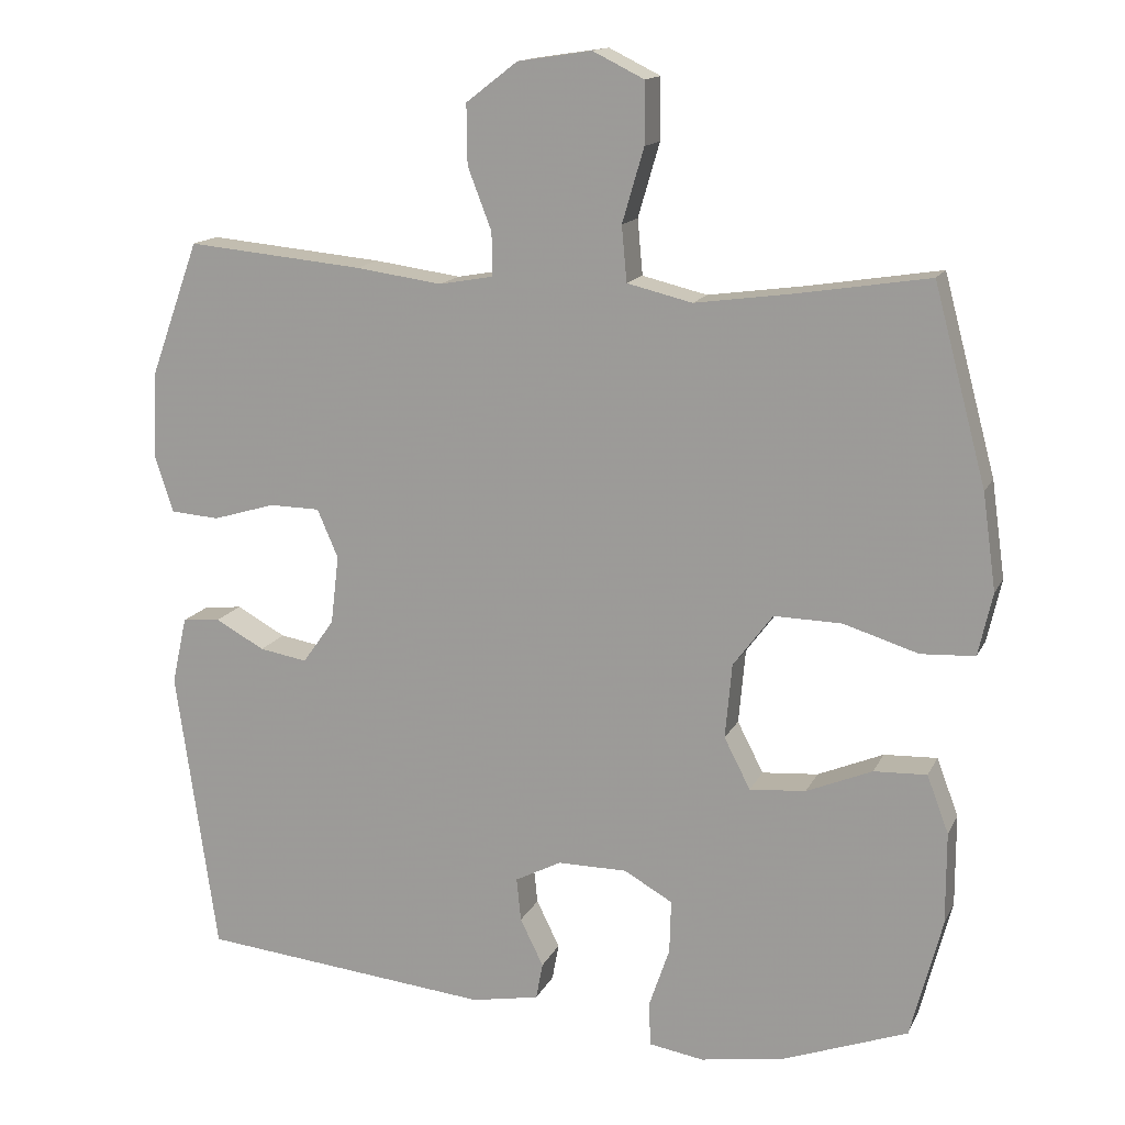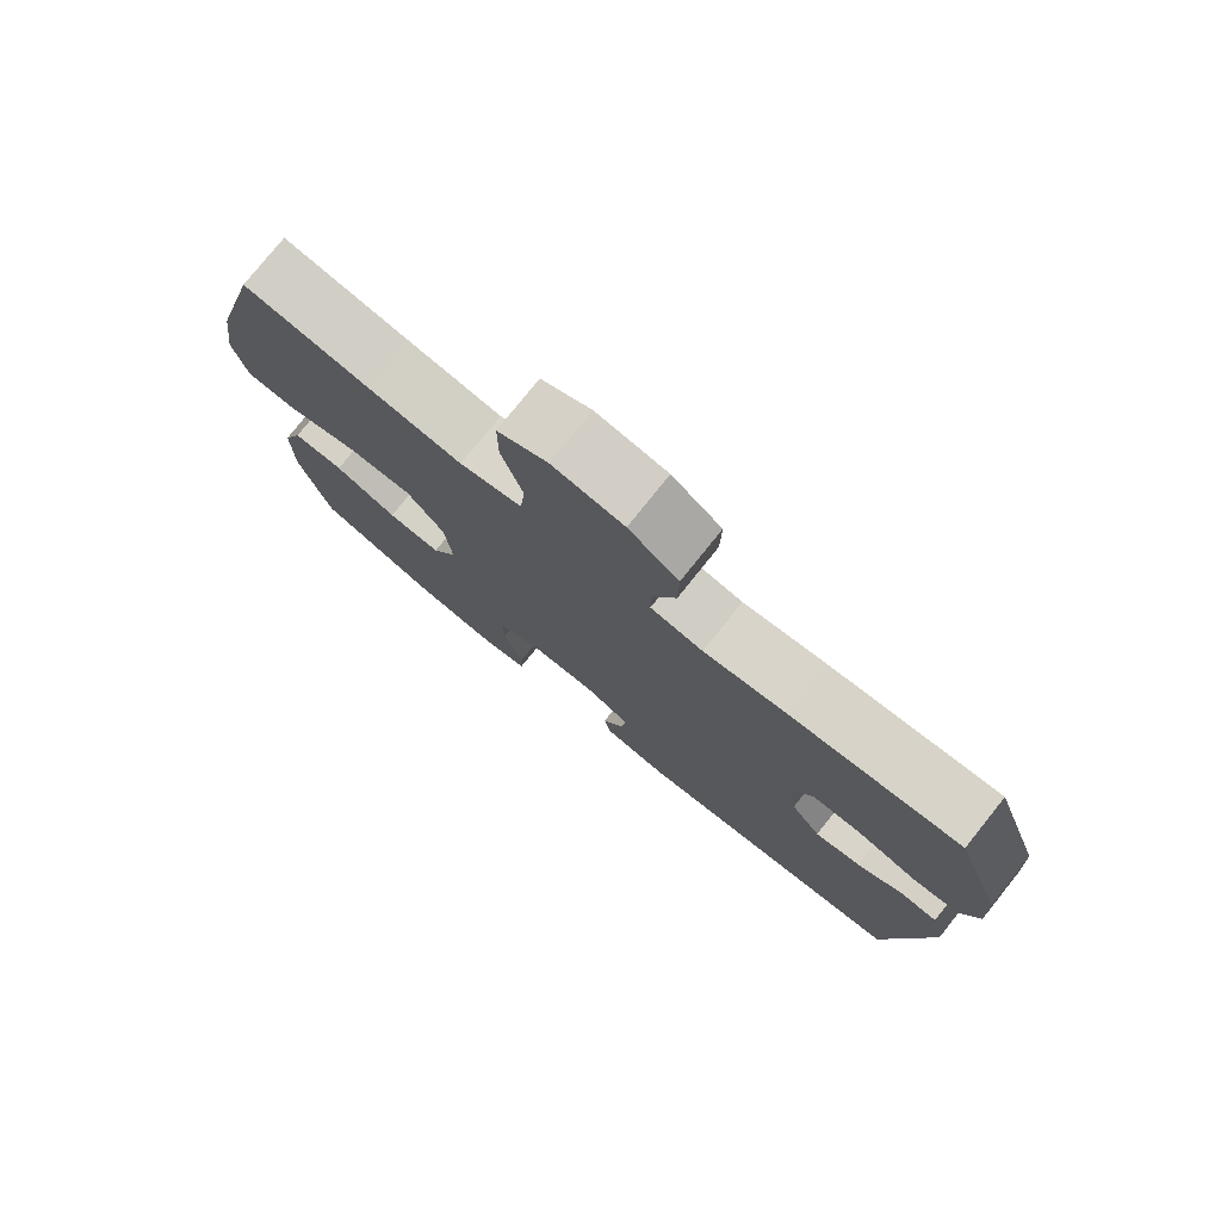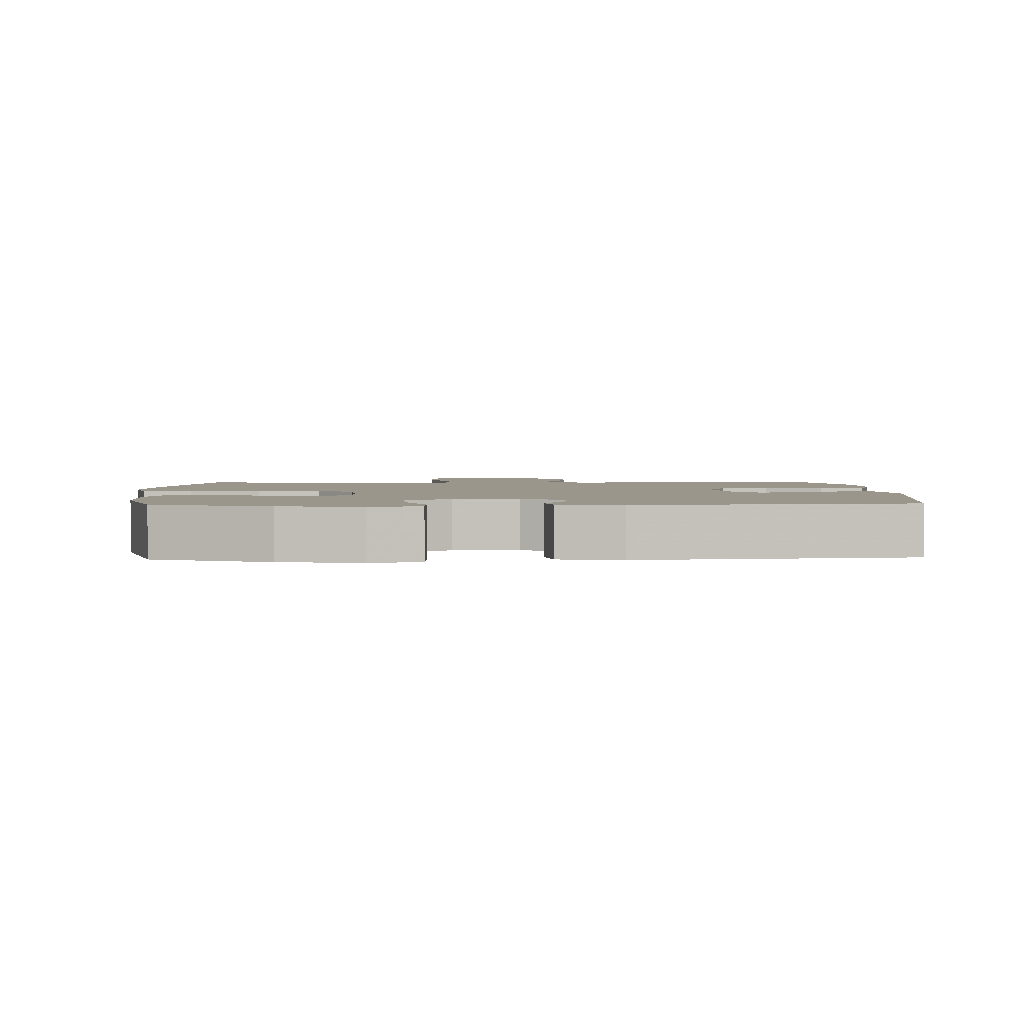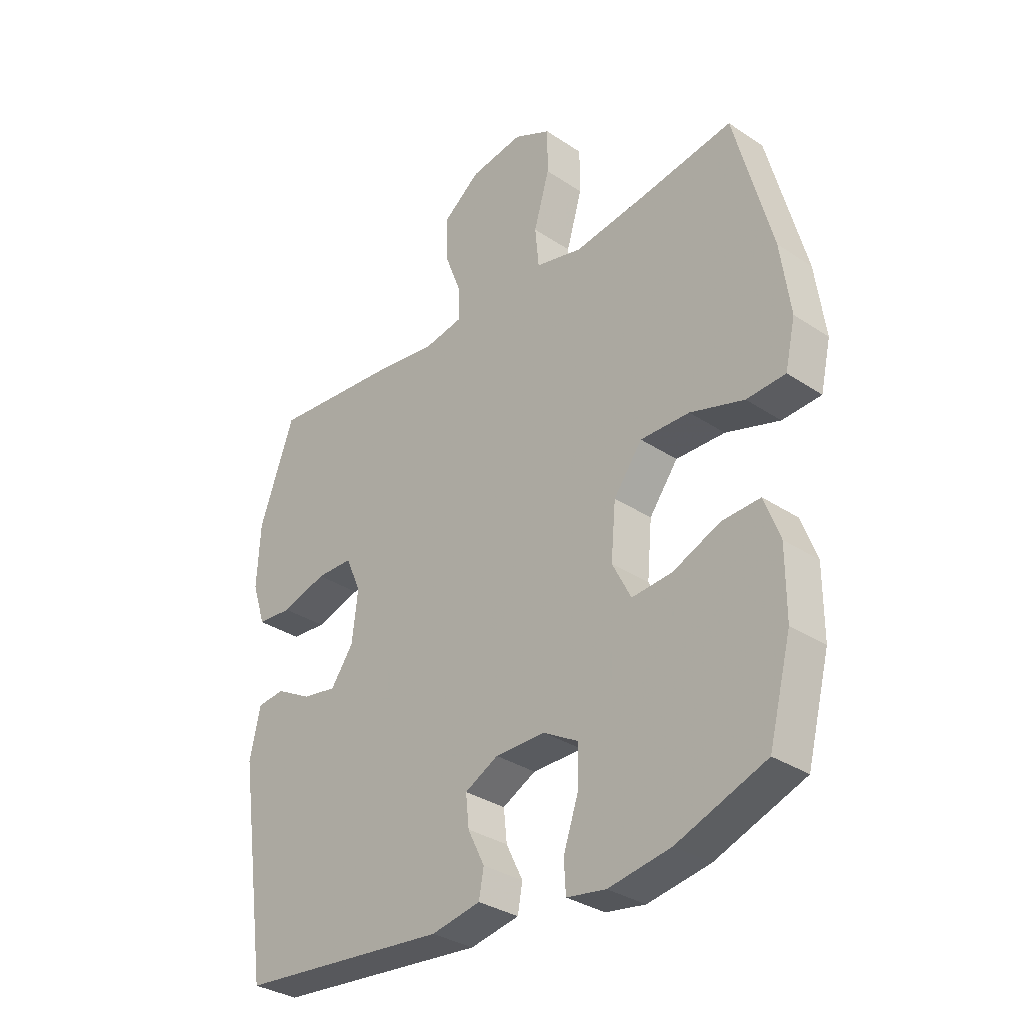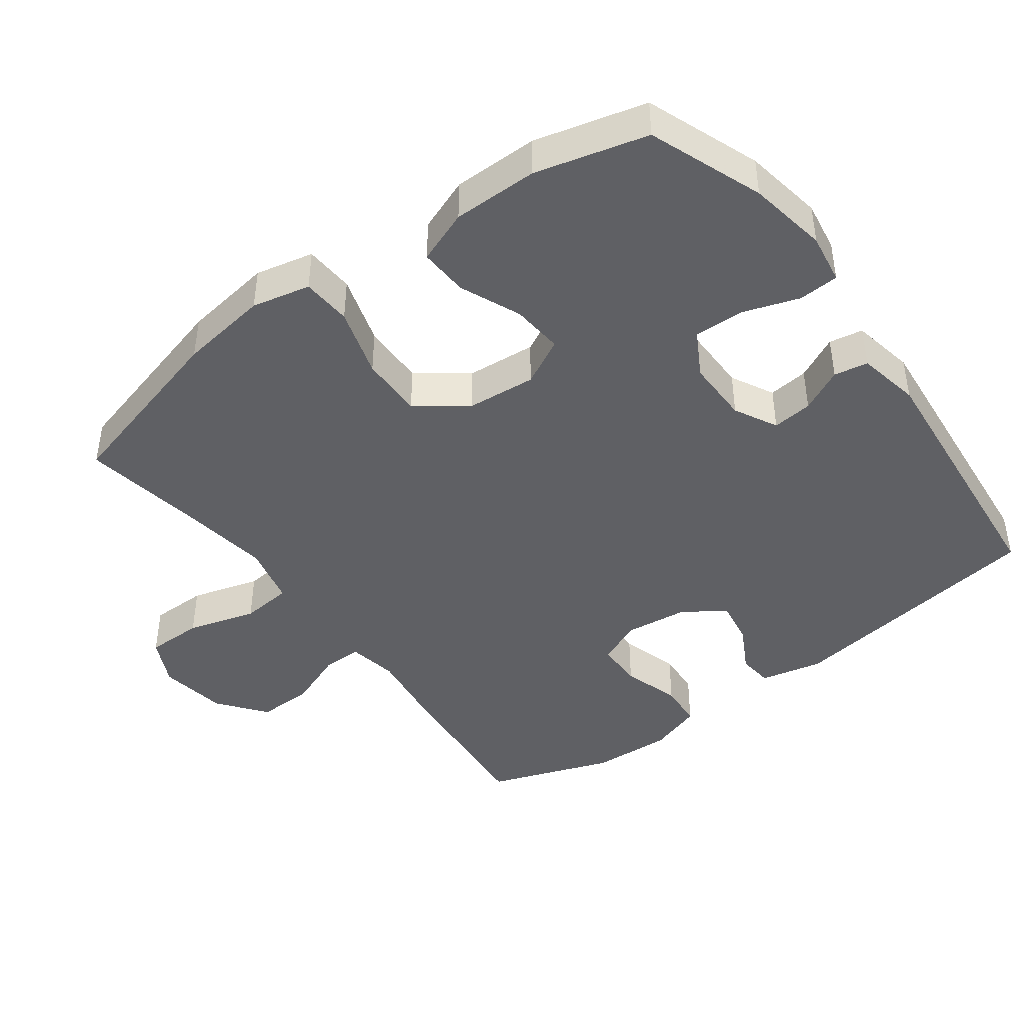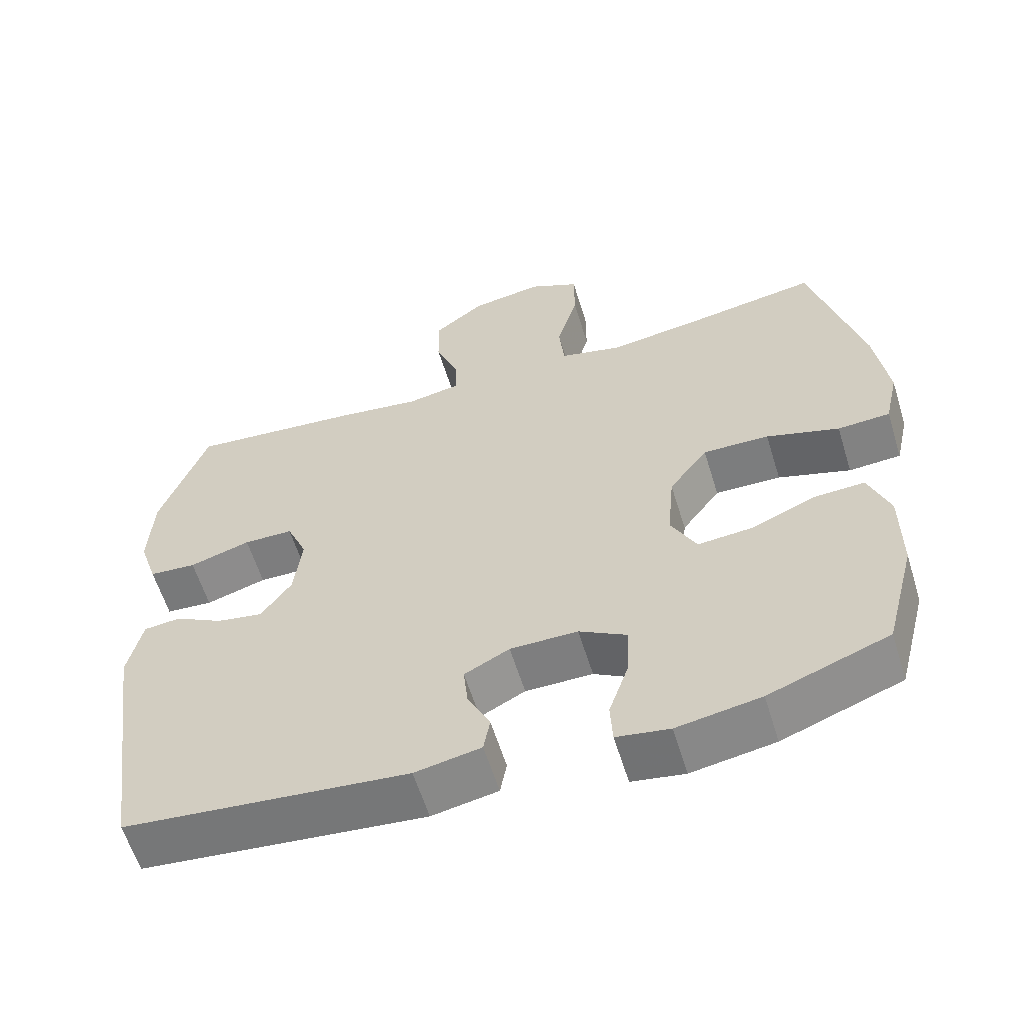
<metadata>
{"format":"obj","ext":"obj","renderer":"f3d","projection":"perspective","resolution":1024,"background":"white","views":[{"elev":14.6,"azim":18.4,"up":"+Z"},{"elev":77.8,"azim":-141.3,"up":"+Z"},{"elev":2.4,"azim":177.5,"up":"+Y"},{"elev":-32.7,"azim":47.3,"up":"+Z"},{"elev":-43.5,"azim":126.7,"up":"+Y"},{"elev":-59.5,"azim":17.1,"up":"+Z"}]}
</metadata>
<code>
v 0.5 0.07 0.5
v 0.57 0.07 0.238
v 0.588 0.07 0.109
v 0.569 0.07 0.025
v 0.497 0.07 0.021
v 0.397 0.07 0.052
v 0.306 0.07 0.054
v 0.253 0.07 -0.017
v 0.244 0.07 -0.117
v 0.279 0.07 -0.185
v 0.354 0.07 -0.179
v 0.442 0.07 -0.142
v 0.513 0.07 -0.139
v 0.542 0.07 -0.216
v 0.542 0.07 -0.339
v 0.5 0.07 -0.5
v 0.335 0.07 -0.561
v 0.22 0.07 -0.58
v 0.147 0.07 -0.568
v 0.144 0.07 -0.51
v 0.172 0.07 -0.428
v 0.174 0.07 -0.357
v 0.109 0.07 -0.32
v 0.016 0.07 -0.32
v -0.046 0.07 -0.352
v -0.04 0.07 -0.41
v -0.009 0.07 -0.473
v -0.018 0.07 -0.522
v -0.109 0.07 -0.539
v -0.5 0.07 -0.5
v -0.555 0.07 -0.117
v -0.535 0.07 -0.027
v -0.484 0.07 -0.022
v -0.418 0.07 -0.058
v -0.354 0.07 -0.069
v -0.312 0.07 -0.01
v -0.301 0.07 0.082
v -0.329 0.07 0.147
v -0.397 0.07 0.148
v -0.481 0.07 0.123
v -0.546 0.07 0.128
v -0.571 0.07 0.205
v -0.565 0.07 0.321
v -0.5 0.07 0.5
v -0.264 0.07 0.478
v -0.148 0.07 0.462
v -0.075 0.07 0.475
v -0.076 0.07 0.533
v -0.108 0.07 0.616
v -0.109 0.07 0.696
v -0.04 0.07 0.749
v 0.059 0.07 0.764
v 0.128 0.07 0.73
v 0.128 0.07 0.648
v 0.099 0.07 0.549
v 0.106 0.07 0.475
v 0.193 0.07 0.454
v 0.324 0.07 0.472
v 0.5 0 0.5
v 0.57 0 0.238
v 0.588 0 0.109
v 0.569 0 0.025
v 0.497 0 0.021
v 0.397 0 0.052
v 0.306 0 0.054
v 0.253 0 -0.017
v 0.244 0 -0.117
v 0.279 0 -0.185
v 0.354 0 -0.179
v 0.442 0 -0.142
v 0.513 0 -0.139
v 0.542 0 -0.216
v 0.542 0 -0.339
v 0.5 0 -0.5
v 0.335 0 -0.561
v 0.22 0 -0.58
v 0.147 0 -0.568
v 0.144 0 -0.51
v 0.172 0 -0.428
v 0.174 0 -0.357
v 0.109 0 -0.32
v 0.016 0 -0.32
v -0.046 0 -0.352
v -0.04 0 -0.41
v -0.009 0 -0.473
v -0.018 0 -0.522
v -0.109 0 -0.539
v -0.5 0 -0.5
v -0.555 0 -0.117
v -0.535 0 -0.027
v -0.484 0 -0.022
v -0.418 0 -0.058
v -0.354 0 -0.069
v -0.312 0 -0.01
v -0.301 0 0.082
v -0.329 0 0.147
v -0.397 0 0.148
v -0.481 0 0.123
v -0.546 0 0.128
v -0.571 0 0.205
v -0.565 0 0.321
v -0.5 0 0.5
v -0.264 0 0.478
v -0.148 0 0.462
v -0.075 0 0.475
v -0.076 0 0.533
v -0.108 0 0.616
v -0.109 0 0.696
v -0.04 0 0.749
v 0.059 0 0.764
v 0.128 0 0.73
v 0.128 0 0.648
v 0.099 0 0.549
v 0.106 0 0.475
v 0.193 0 0.454
v 0.324 0 0.472
f 53 54 55
f 52 53 55
f 51 52 55
f 50 51 55
f 49 50 55
f 48 49 55
f 47 48 55 56
f 46 47 56 57
f 44 45 46
f 43 44 46
f 42 43 46
f 41 42 46
f 40 41 46
f 39 40 46
f 38 39 46 57
f 32 33 34
f 31 32 34
f 30 31 34
f 29 30 34
f 28 29 34
f 27 28 34
f 26 27 34
f 25 26 34 35
f 24 25 35 36
f 19 20 21
f 18 19 21
f 17 18 21
f 16 17 21
f 15 16 21
f 14 15 21
f 13 14 21
f 12 13 21
f 11 12 21
f 10 11 21 22
f 9 10 22 23
f 4 5 6
f 3 4 6
f 2 3 6
f 1 2 6
f 58 1 6
f 58 6 7
f 57 58 7
f 38 57 7
f 37 38 7
f 24 36 37
f 23 24 37
f 9 23 37
f 8 9 37
f 7 8 37
f 113 112 111
f 113 111 110
f 113 110 109
f 113 109 108
f 113 108 107
f 113 107 106
f 114 113 106 105
f 115 114 105 104
f 104 103 102
f 104 102 101
f 104 101 100
f 104 100 99
f 104 99 98
f 104 98 97
f 115 104 97 96
f 92 91 90
f 92 90 89
f 92 89 88
f 92 88 87
f 92 87 86
f 92 86 85
f 92 85 84
f 93 92 84 83
f 94 93 83 82
f 79 78 77
f 79 77 76
f 79 76 75
f 79 75 74
f 79 74 73
f 79 73 72
f 79 72 71
f 79 71 70
f 79 70 69
f 80 79 69 68
f 81 80 68 67
f 64 63 62
f 64 62 61
f 64 61 60
f 64 60 59
f 64 59 116
f 65 64 116
f 65 116 115
f 65 115 96
f 65 96 95
f 95 94 82
f 95 82 81
f 95 81 67
f 95 67 66
f 95 66 65
f 1 59 60 2
f 2 60 61 3
f 3 61 62 4
f 4 62 63 5
f 5 63 64 6
f 6 64 65 7
f 7 65 66 8
f 8 66 67 9
f 9 67 68 10
f 10 68 69 11
f 11 69 70 12
f 12 70 71 13
f 13 71 72 14
f 14 72 73 15
f 15 73 74 16
f 16 74 75 17
f 17 75 76 18
f 18 76 77 19
f 19 77 78 20
f 20 78 79 21
f 21 79 80 22
f 22 80 81 23
f 23 81 82 24
f 24 82 83 25
f 25 83 84 26
f 26 84 85 27
f 27 85 86 28
f 28 86 87 29
f 29 87 88 30
f 30 88 89 31
f 31 89 90 32
f 32 90 91 33
f 33 91 92 34
f 34 92 93 35
f 35 93 94 36
f 36 94 95 37
f 37 95 96 38
f 38 96 97 39
f 39 97 98 40
f 40 98 99 41
f 41 99 100 42
f 42 100 101 43
f 43 101 102 44
f 44 102 103 45
f 45 103 104 46
f 46 104 105 47
f 47 105 106 48
f 48 106 107 49
f 49 107 108 50
f 50 108 109 51
f 51 109 110 52
f 52 110 111 53
f 53 111 112 54
f 54 112 113 55
f 55 113 114 56
f 56 114 115 57
f 57 115 116 58
f 58 116 59 1

</code>
